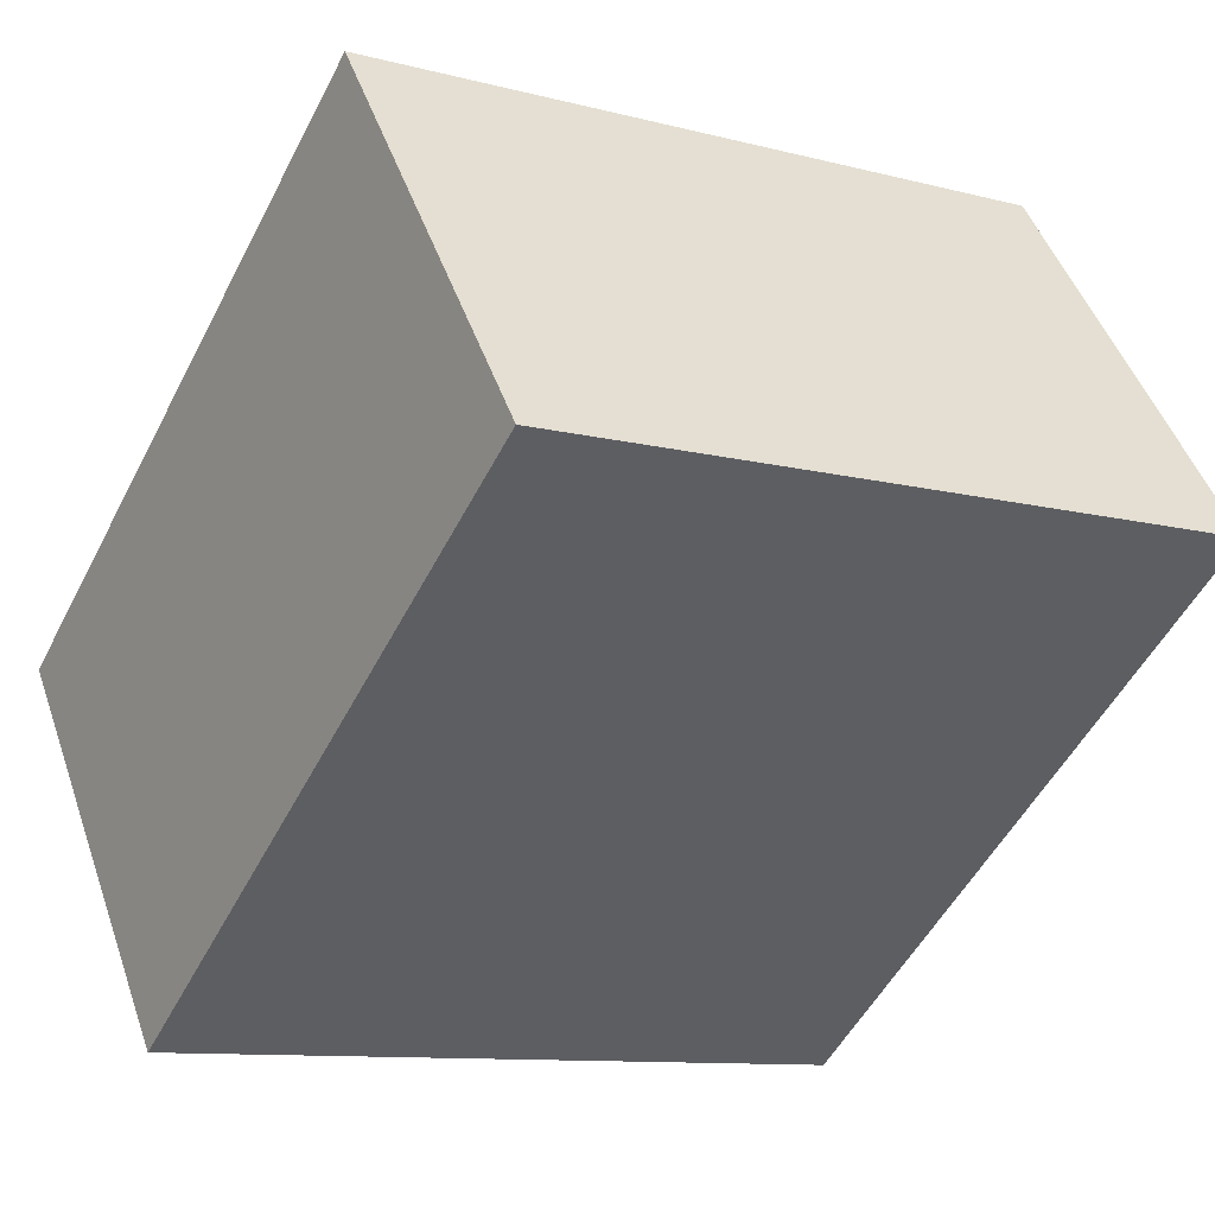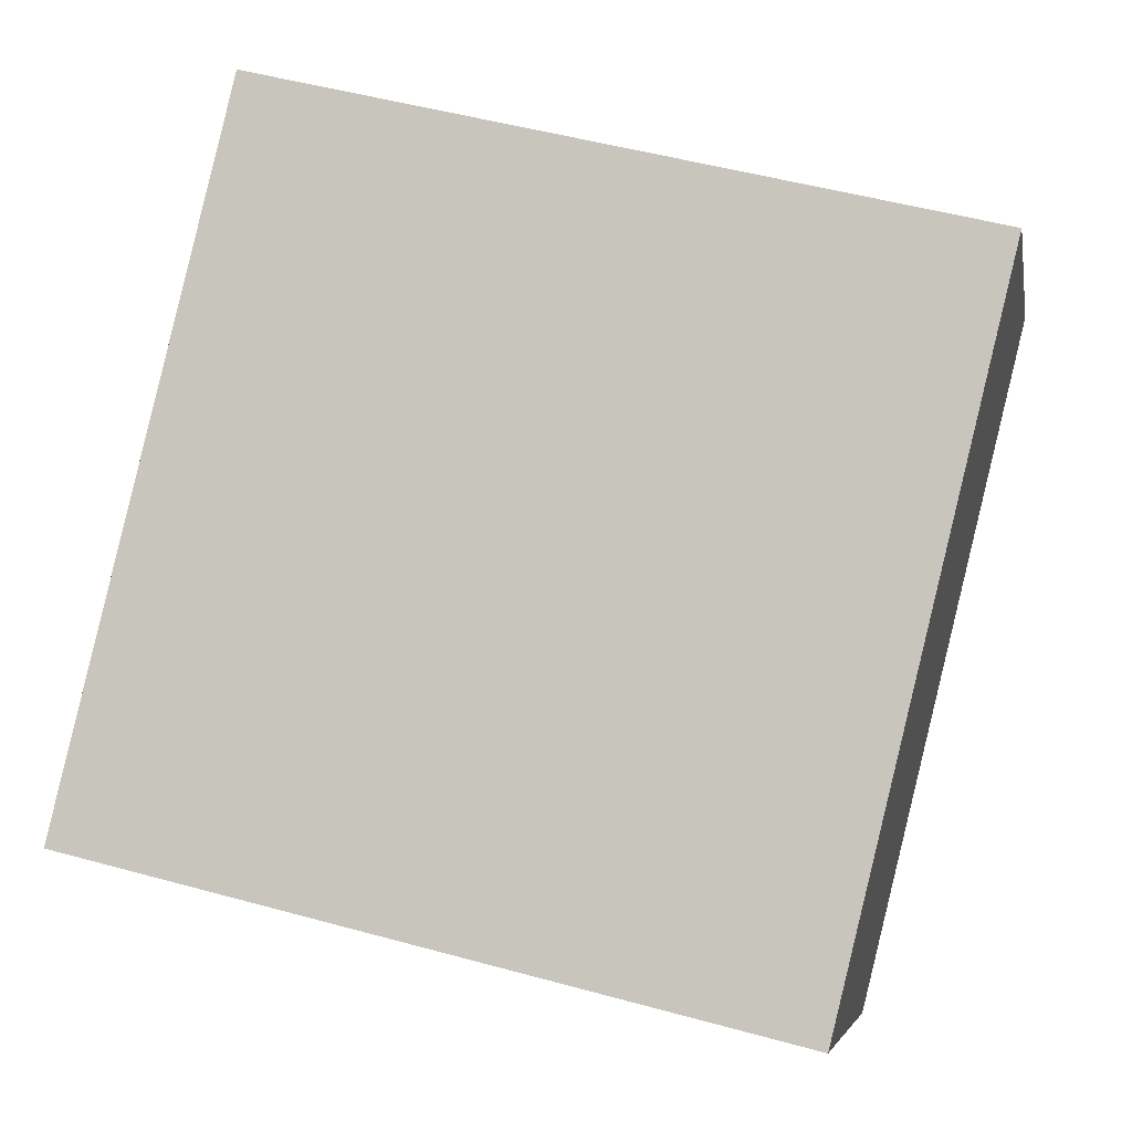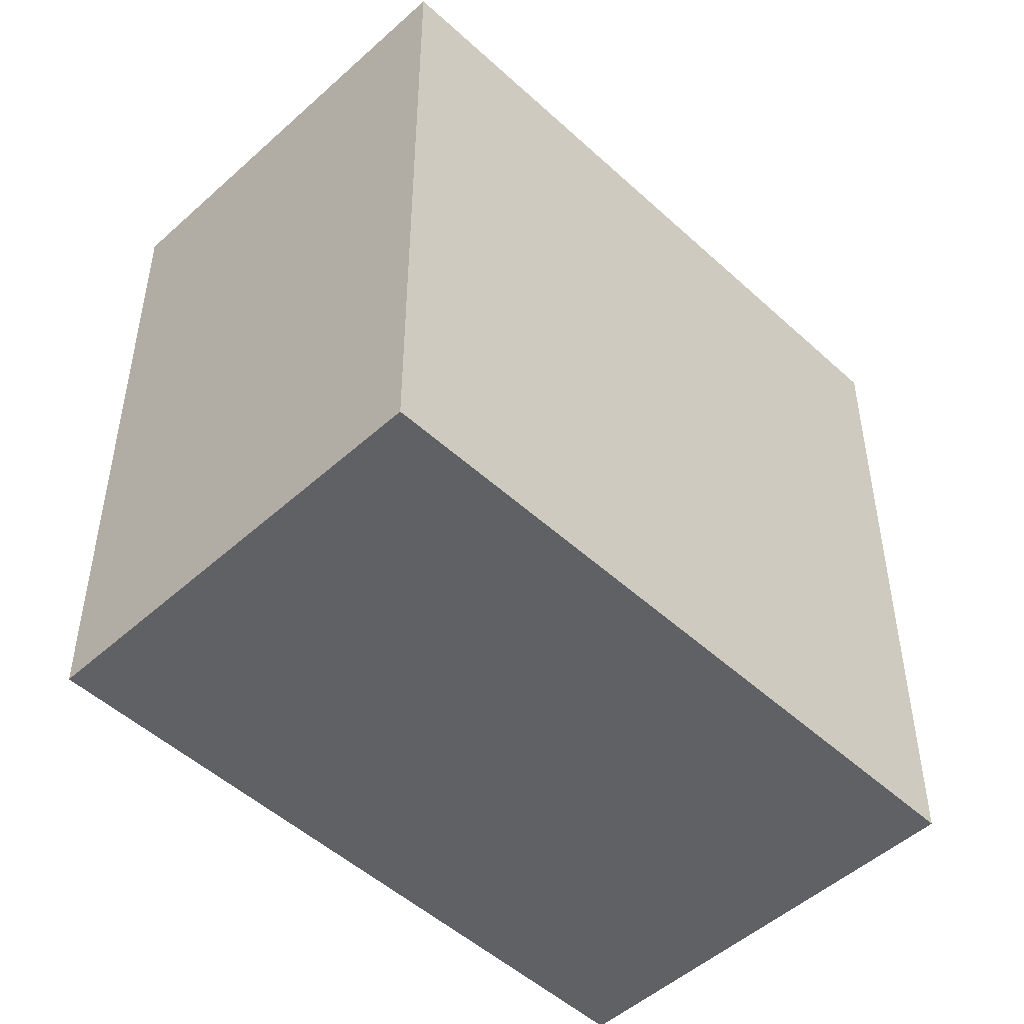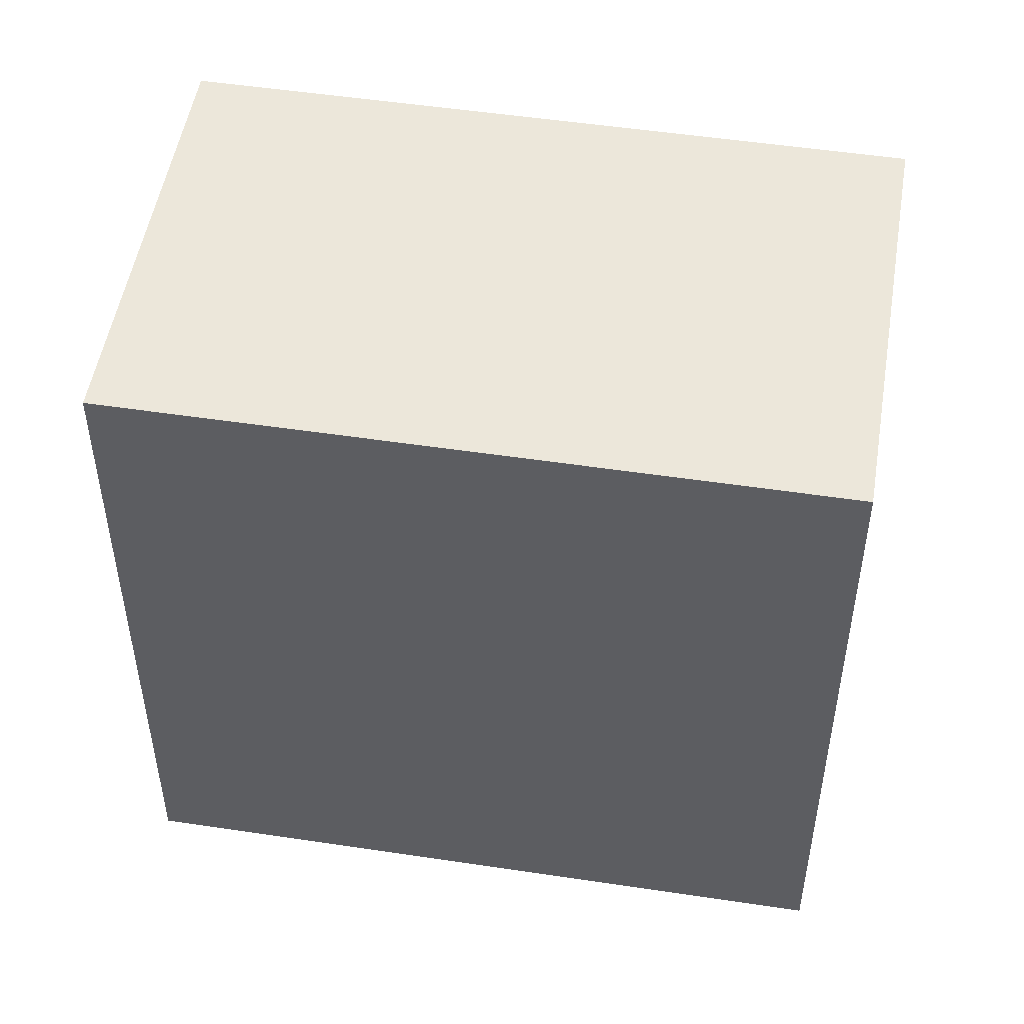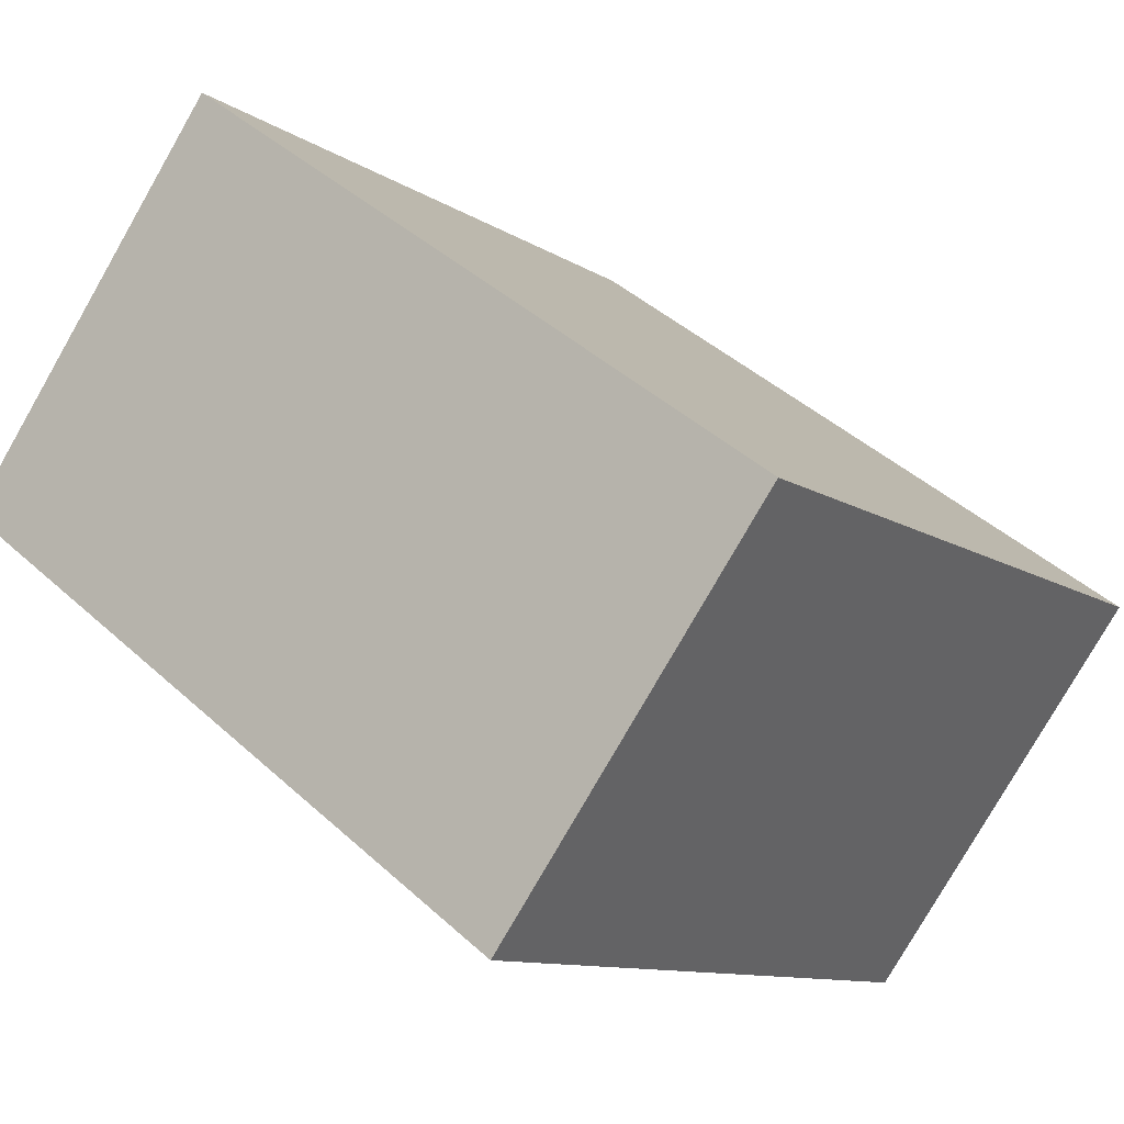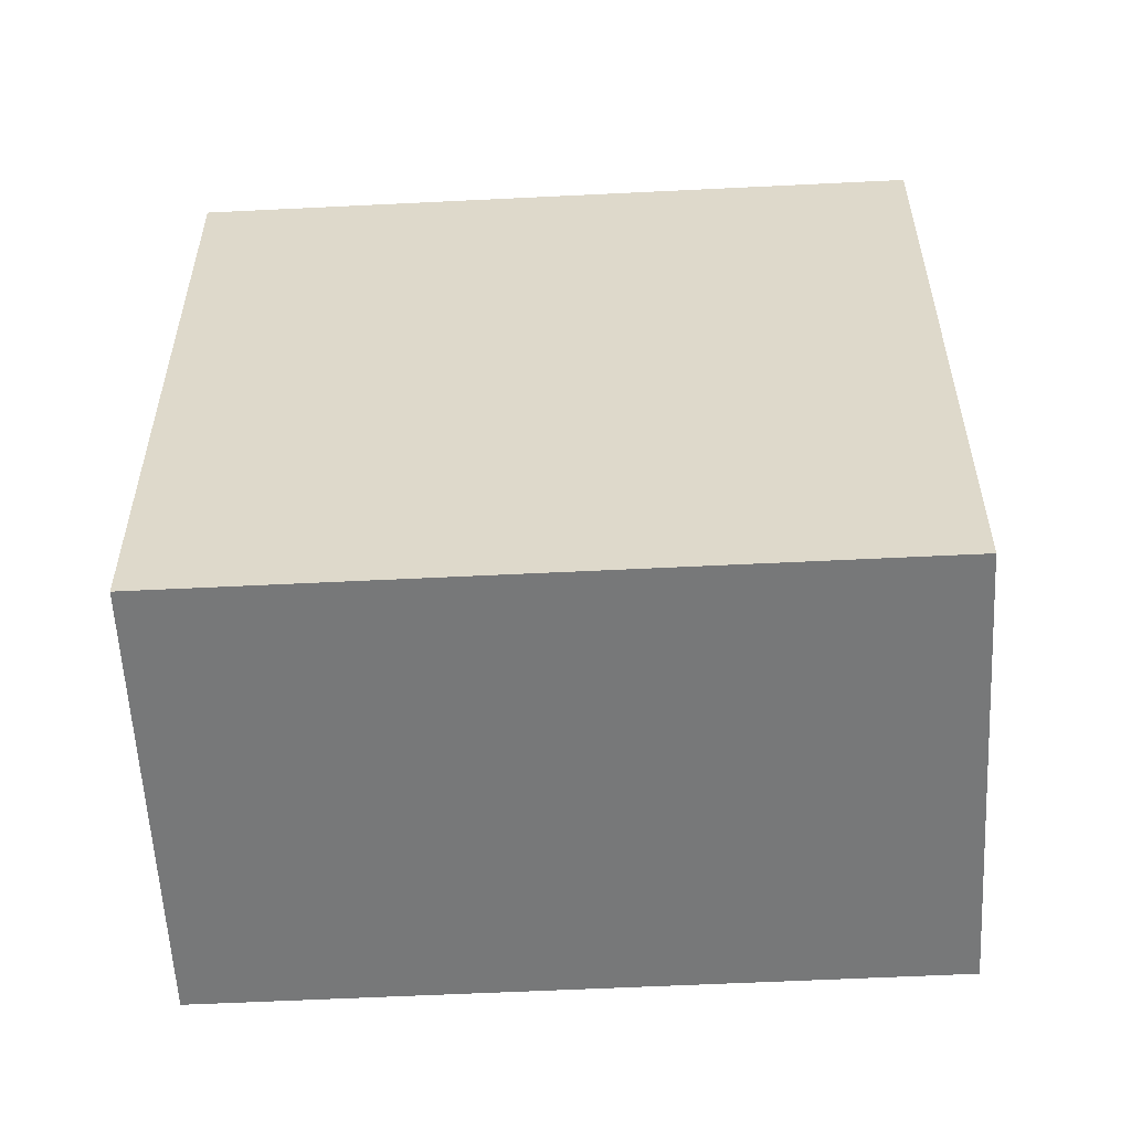
<metadata>
{"format":"obj","ext":"obj","renderer":"f3d","projection":"perspective","resolution":1024,"background":"white","views":[{"elev":-10.3,"azim":56.4,"up":"+Z"},{"elev":50.3,"azim":-73.2,"up":"+Z"},{"elev":-49.9,"azim":-81.3,"up":"+Y"},{"elev":51.0,"azim":-26.7,"up":"+Y"},{"elev":-10.4,"azim":-147.7,"up":"+Z"},{"elev":-57.3,"azim":-33.1,"up":"+Y"}]}
</metadata>
<code>
v  0.2833 16.91 0.2058
v  0 0 0
v  0.2829 -1.263e-17 0.2063
v  0.0003611 16.91 -0.0005364
v  2.662 16.91 1.937
v  2.662 -1.186e-16 1.938
v  13.74 16.91 9.997
v  13.74 -6.122e-16 9.998
v  19.95 -9.017e-17 1.473
v  19.95 16.91 1.472
v  8.887 4.028e-16 -6.578
v  8.887 16.91 -6.579
v  6.501 5.092e-16 -8.316
v  6.502 16.91 -8.316
v  6.21 5.221e-16 -8.526
v  6.21 16.91 -8.527
g defaultobject
f 1 2 3
f 2 1 4
f 5 3 6
f 3 5 1
f 7 6 8
f 6 7 5
f 7 9 10
f 9 7 8
f 10 11 12
f 11 10 9
f 12 13 14
f 13 12 11
f 14 15 16
f 15 14 13
f 4 15 2
f 15 4 16
f 15 3 2
f 3 15 6
f 6 15 8
f 8 15 9
f 9 15 11
f 11 15 13
f 1 16 4
f 16 1 5
f 16 5 7
f 16 7 14
f 14 7 12
f 12 7 10

</code>
